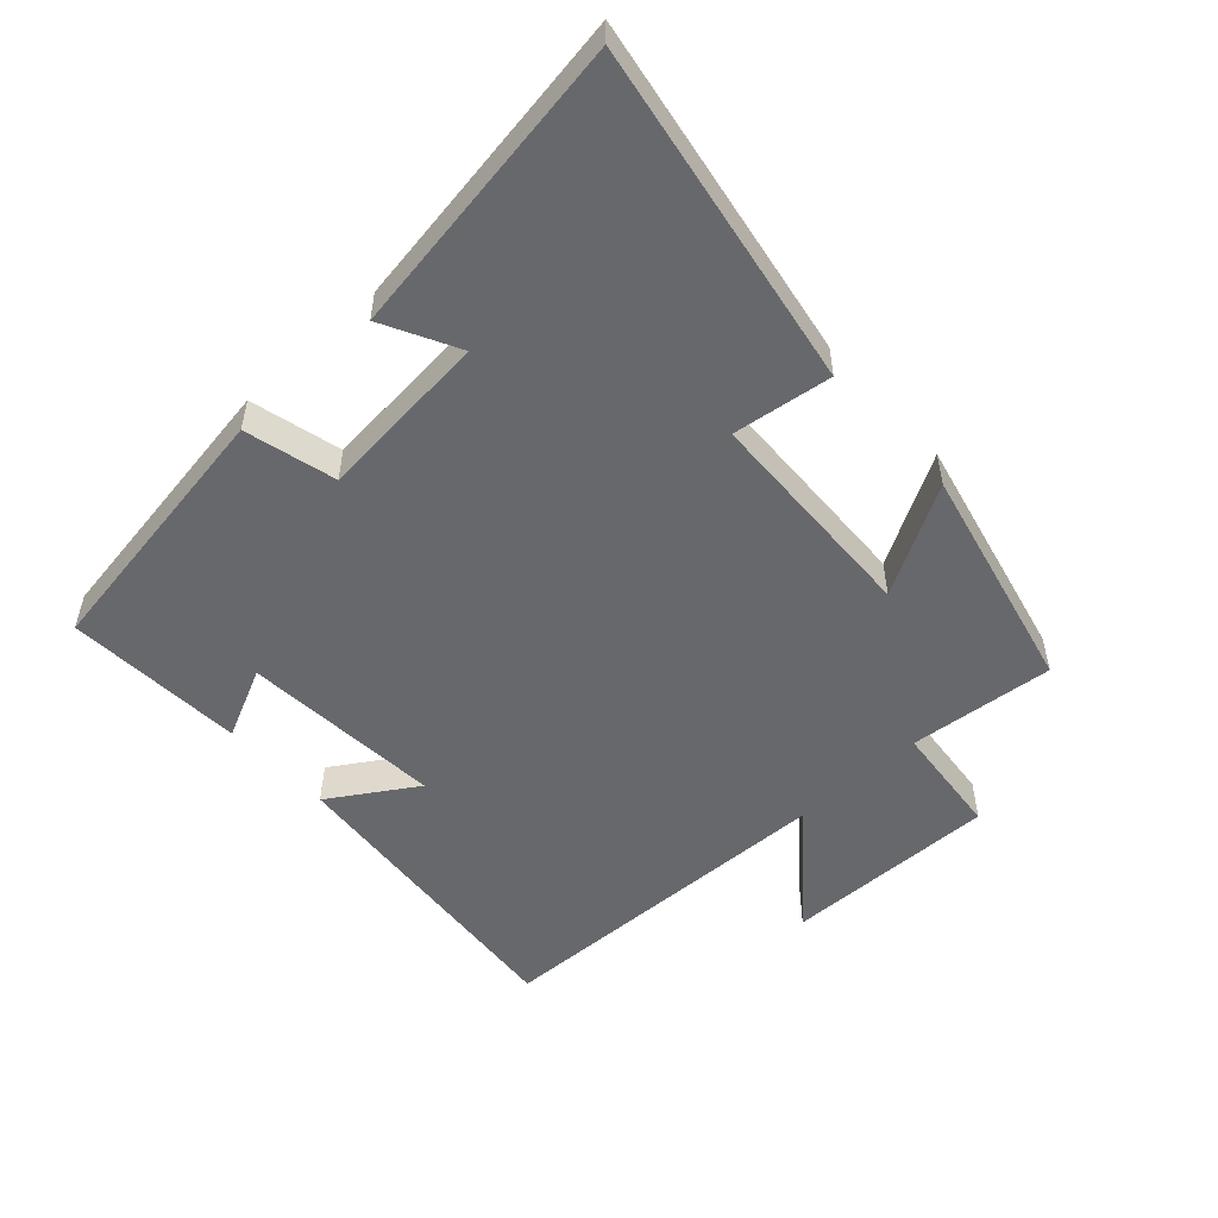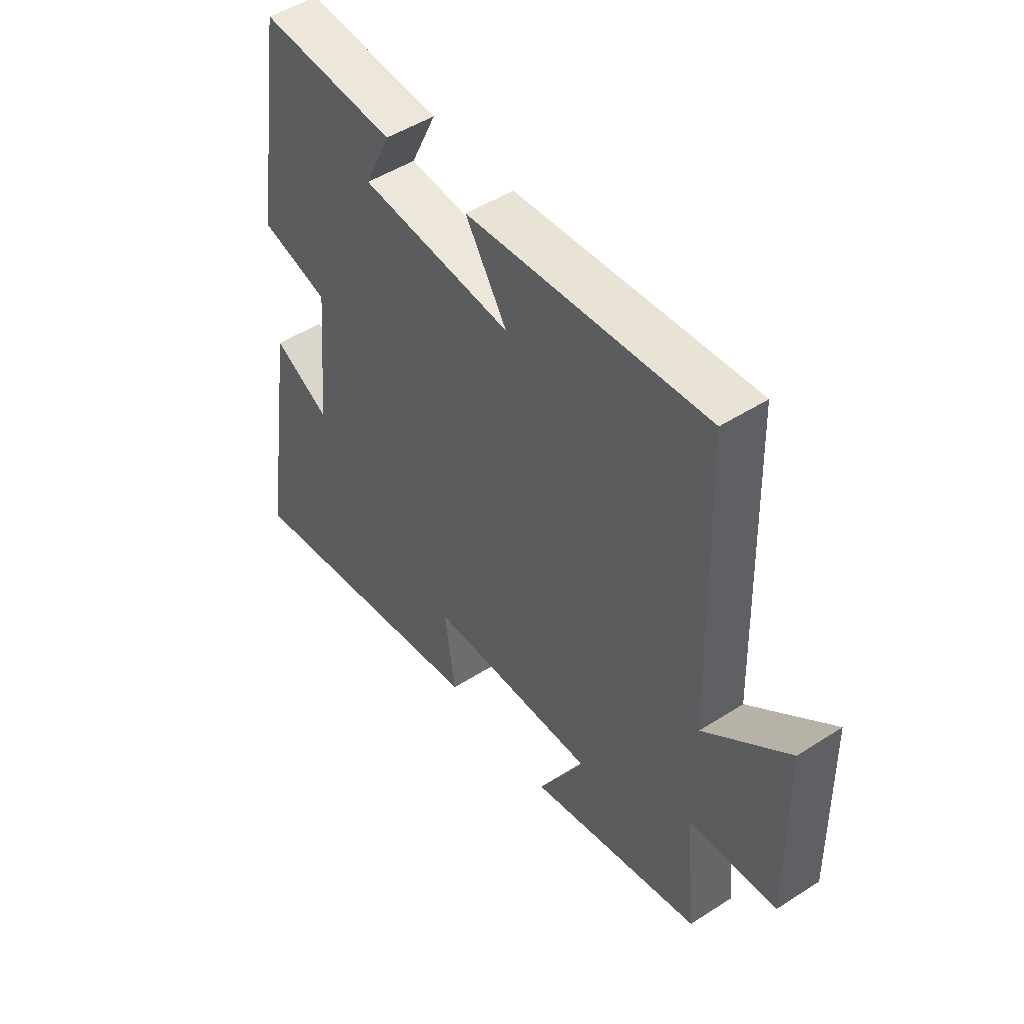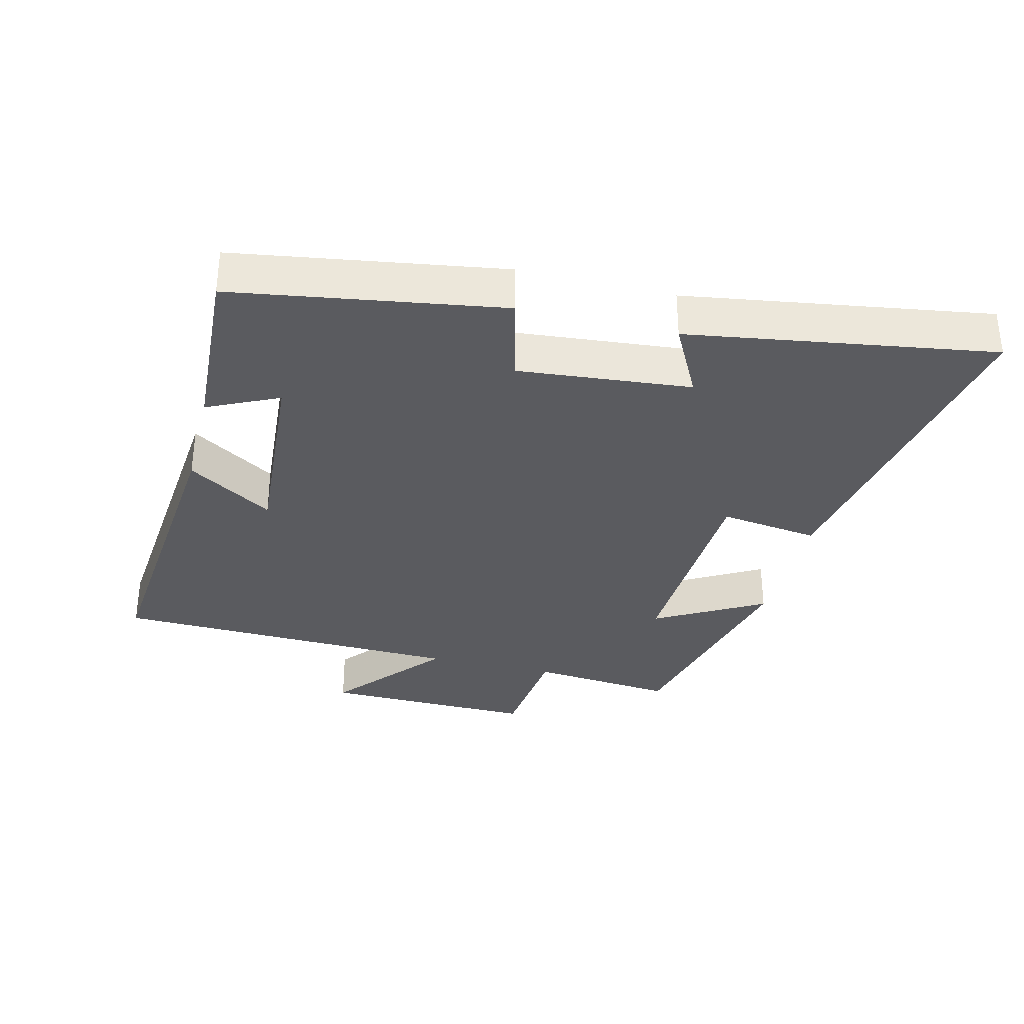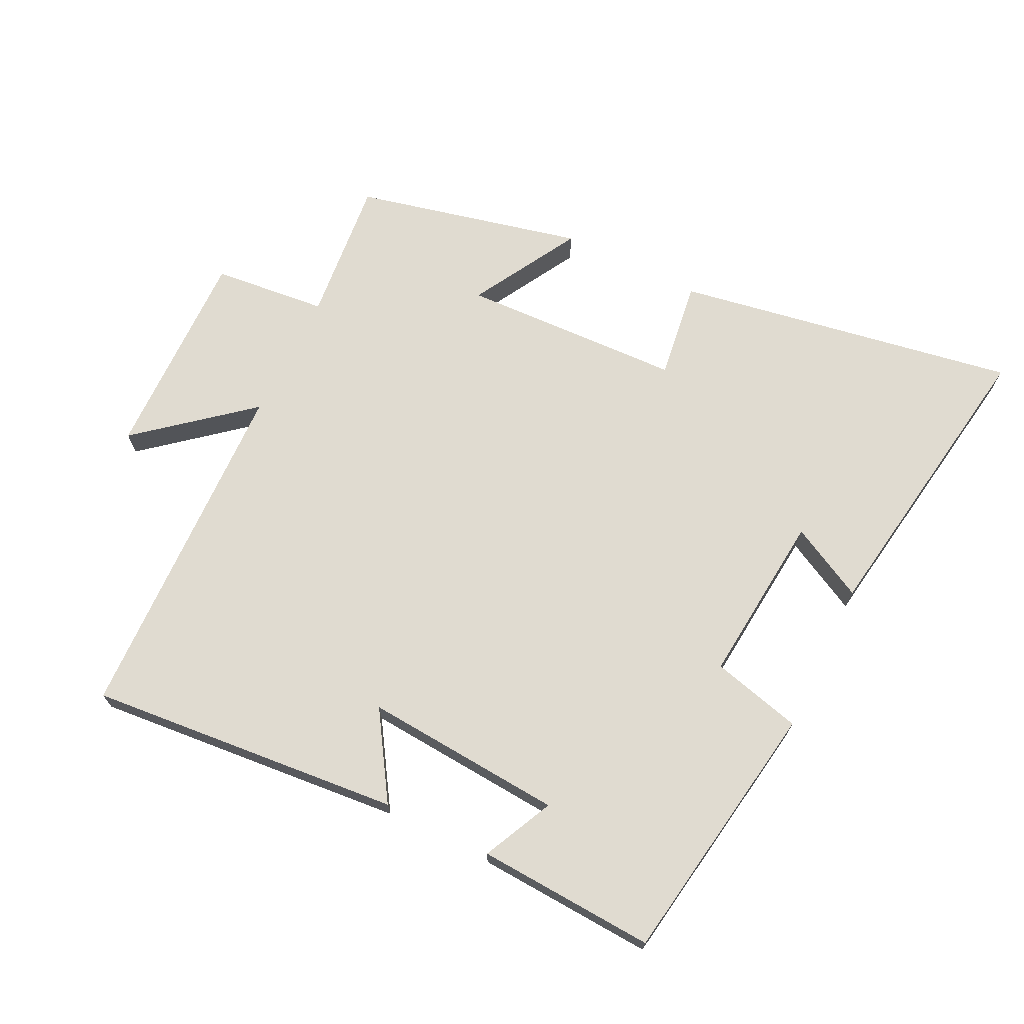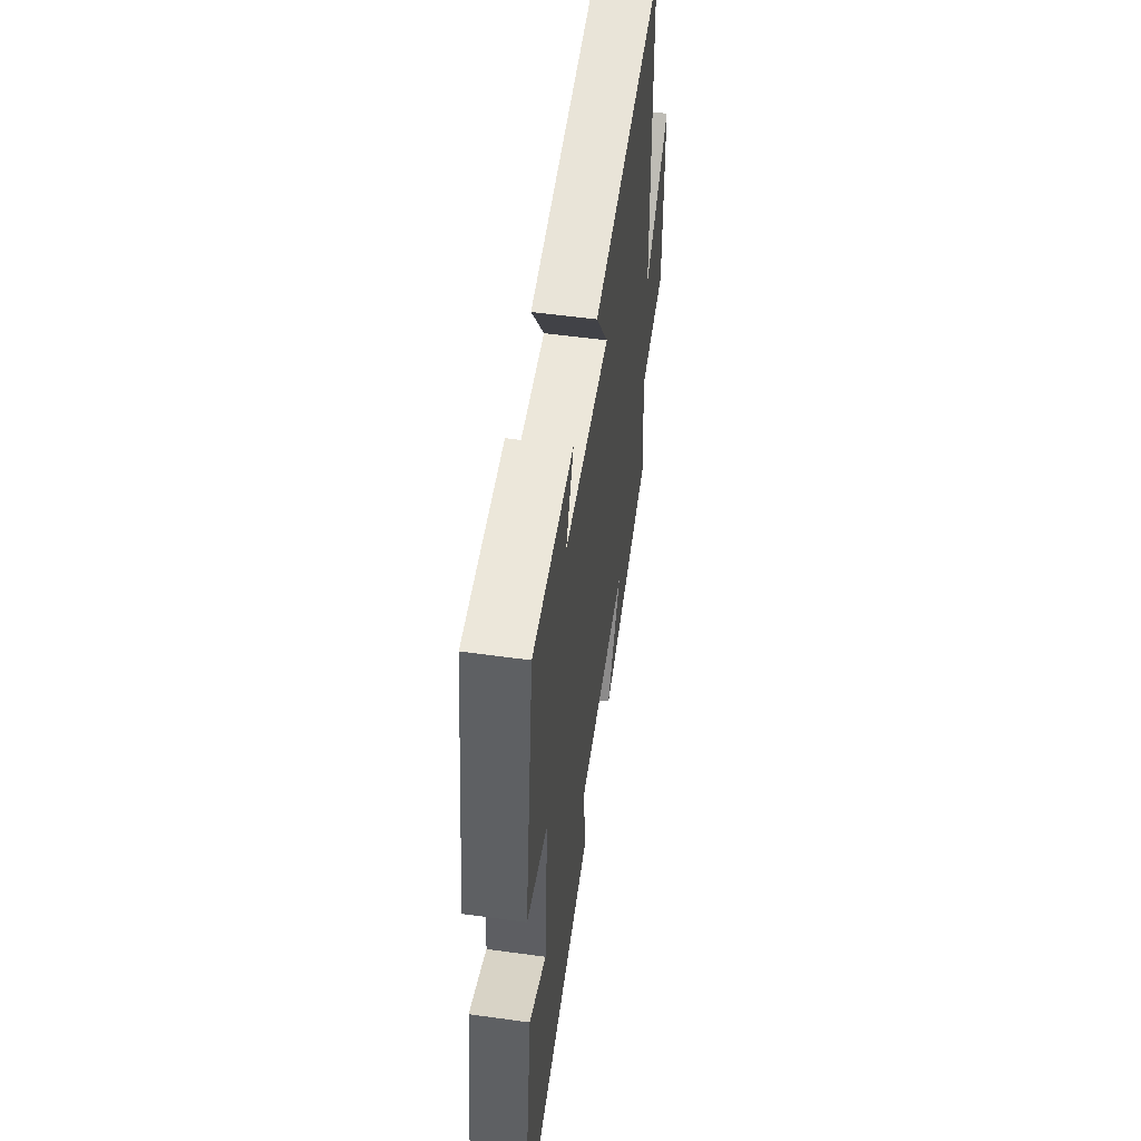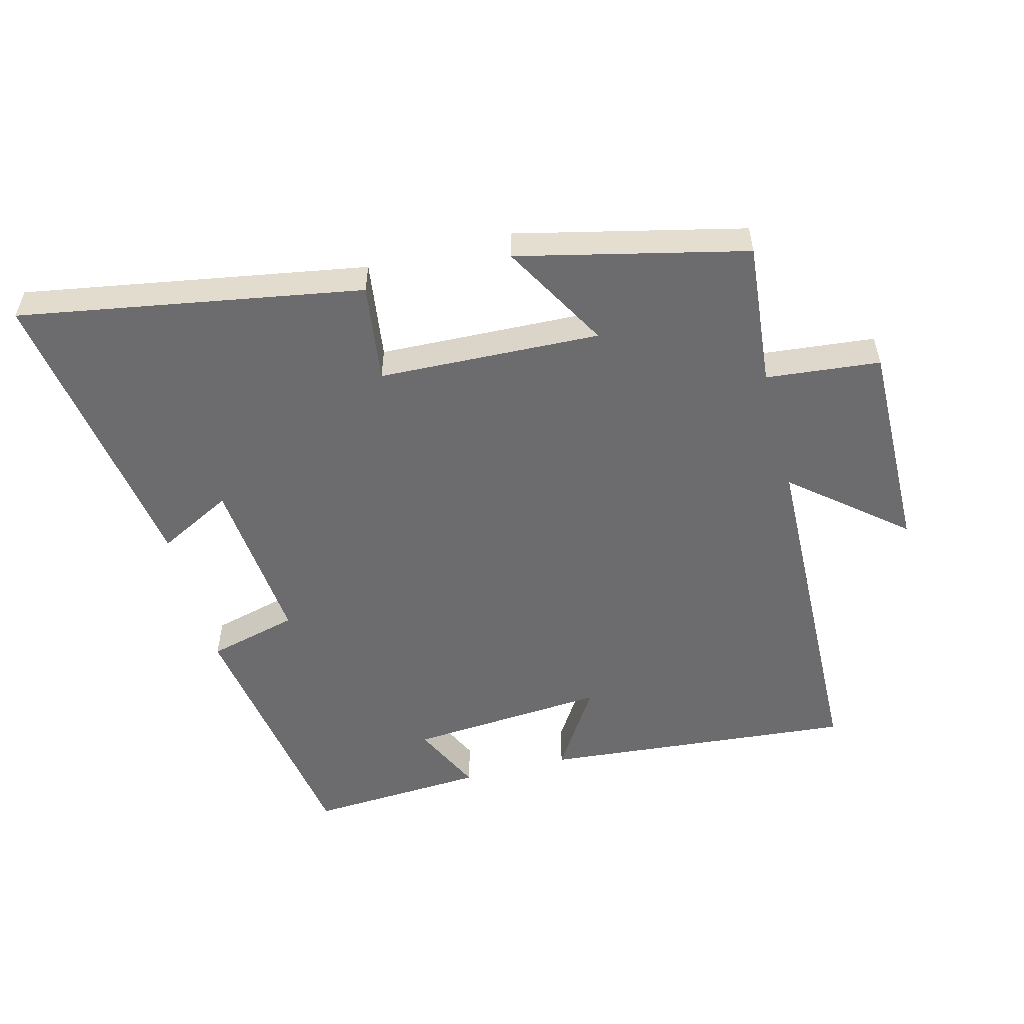
<metadata>
{"format":"obj","ext":"obj","renderer":"f3d","projection":"perspective","resolution":1024,"background":"white","views":[{"elev":-52.4,"azim":132.6,"up":"+Y"},{"elev":49.0,"azim":-125.5,"up":"+Z"},{"elev":-33.3,"azim":76.1,"up":"+Y"},{"elev":69.9,"azim":26.3,"up":"+Y"},{"elev":54.5,"azim":98.4,"up":"+Z"},{"elev":-53.8,"azim":-165.3,"up":"+Y"}]}
</metadata>
<code>
v 0.437 0.07 0.515
v 0.5 0.07 0.109
v 0.362 0.07 0.074
v 0.386 0.07 -0.188
v 0.5 0.07 -0.129
v 0.571 0.07 -0.591
v 0.049 0.07 -0.5
v 0.07 0.07 -0.349
v -0.268 0.07 -0.335
v -0.175 0.07 -0.5
v -0.522 0.07 -0.418
v -0.5 0.07 -0.197
v -0.674 0.07 -0.179
v -0.668 0.07 0.147
v -0.5 0.07 0.007
v -0.483 0.07 0.544
v -0.005 0.07 0.5
v -0.088 0.07 0.37
v 0.216 0.07 0.392
v 0.165 0.07 0.5
v 0.437 0 0.515
v 0.5 0 0.109
v 0.362 0 0.074
v 0.386 0 -0.188
v 0.5 0 -0.129
v 0.571 0 -0.591
v 0.049 0 -0.5
v 0.07 0 -0.349
v -0.268 0 -0.335
v -0.175 0 -0.5
v -0.522 0 -0.418
v -0.5 0 -0.197
v -0.674 0 -0.179
v -0.668 0 0.147
v -0.5 0 0.007
v -0.483 0 0.544
v -0.005 0 0.5
v -0.088 0 0.37
v 0.216 0 0.392
v 0.165 0 0.5
f 19 20 1 2
f 18 19 2 3
f 15 16 17 18
f 15 18 3 4
f 12 13 14 15
f 12 15 4
f 9 10 11 12
f 8 9 12 4
f 7 8 4
f 4 5 6 7
f 22 21 40 39
f 23 22 39 38
f 38 37 36 35
f 24 23 38 35
f 35 34 33 32
f 24 35 32
f 32 31 30 29
f 24 32 29 28
f 24 28 27
f 27 26 25 24
f 1 21 22 2
f 2 22 23 3
f 3 23 24 4
f 4 24 25 5
f 5 25 26 6
f 6 26 27 7
f 7 27 28 8
f 8 28 29 9
f 9 29 30 10
f 10 30 31 11
f 11 31 32 12
f 12 32 33 13
f 13 33 34 14
f 14 34 35 15
f 15 35 36 16
f 16 36 37 17
f 17 37 38 18
f 18 38 39 19
f 19 39 40 20
f 20 40 21 1

</code>
